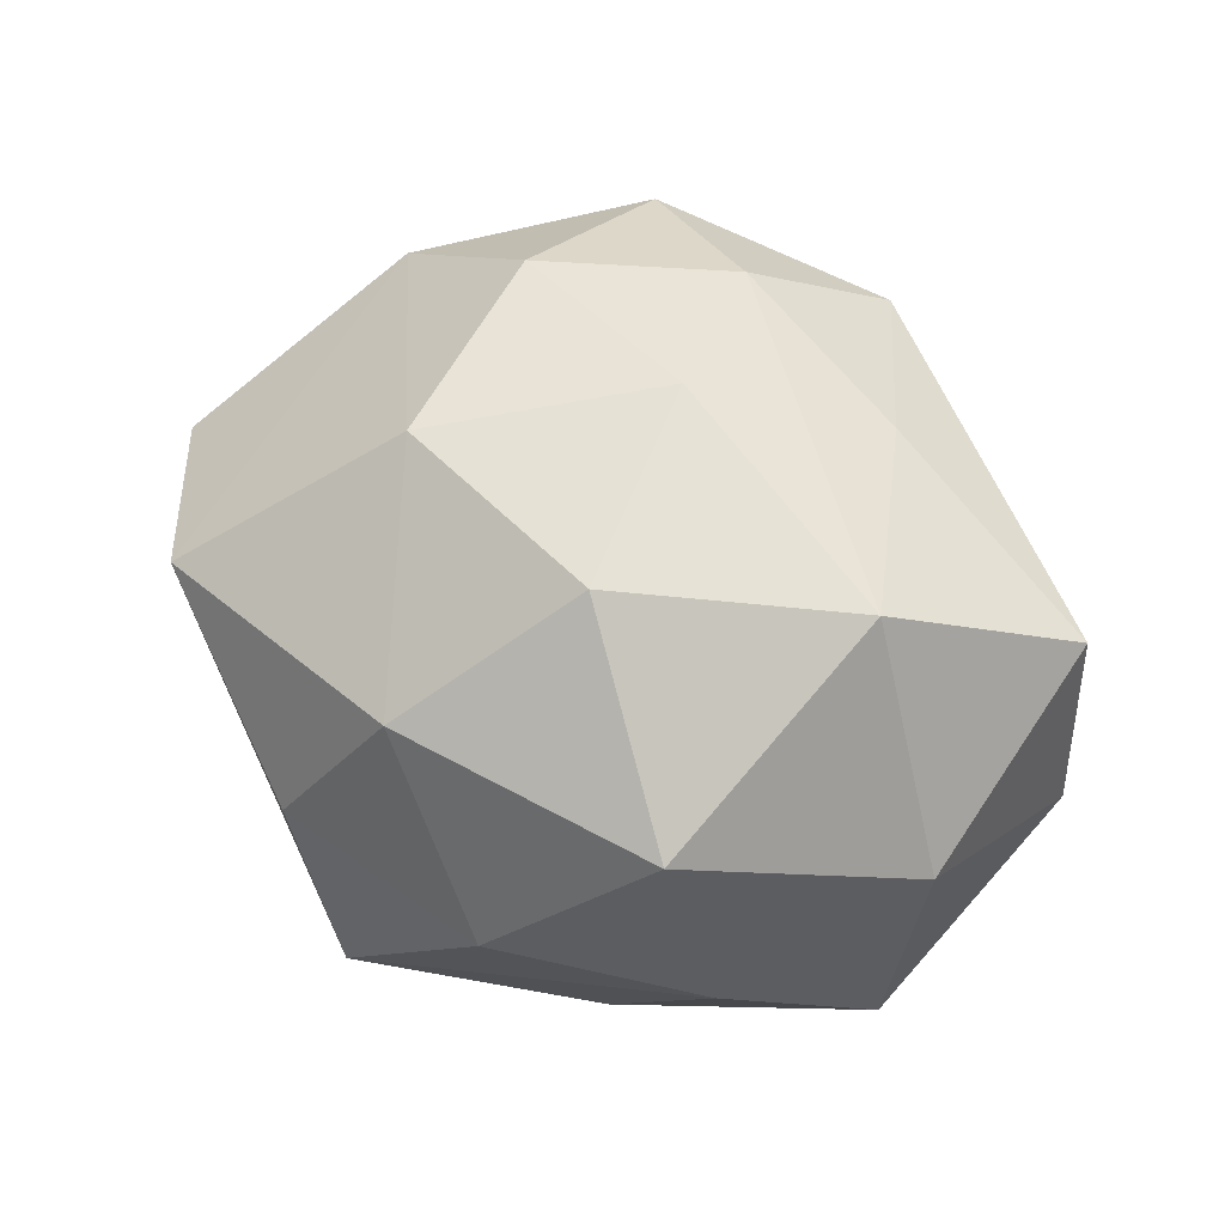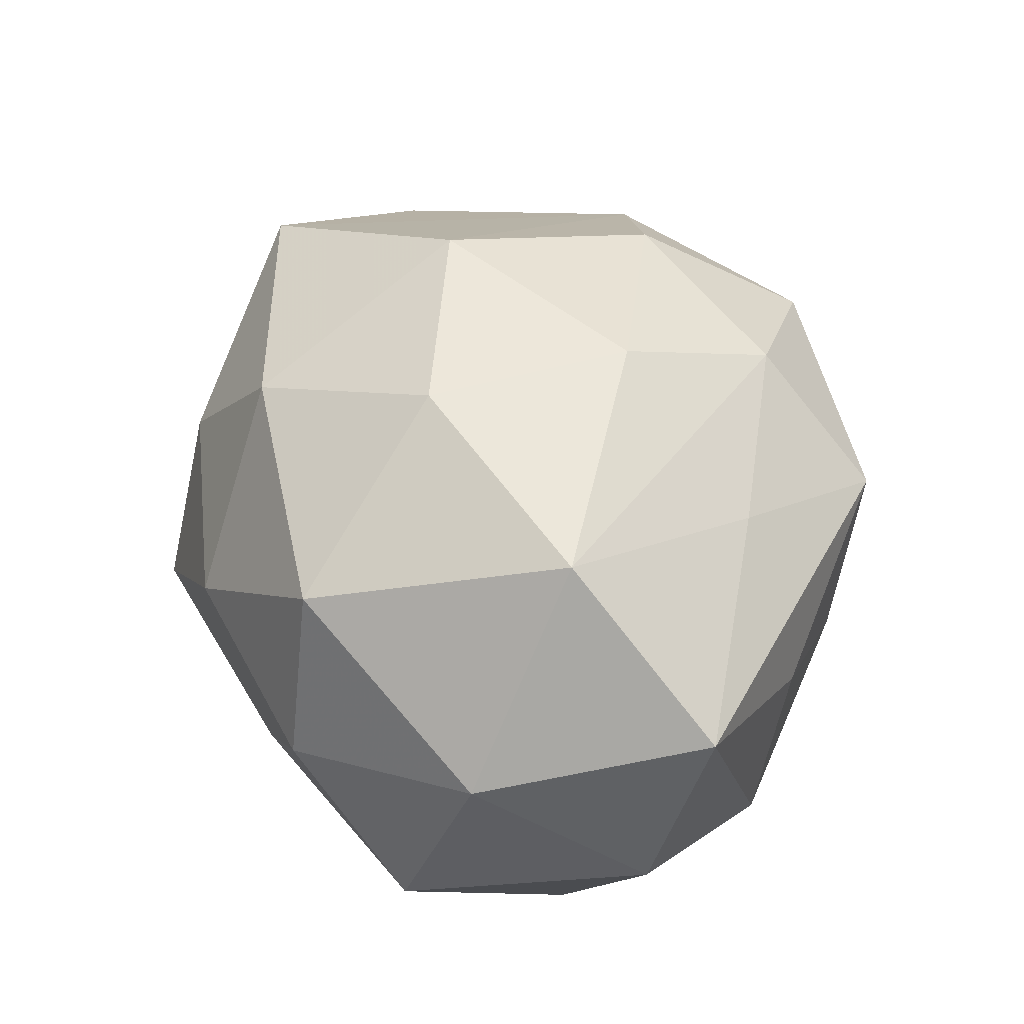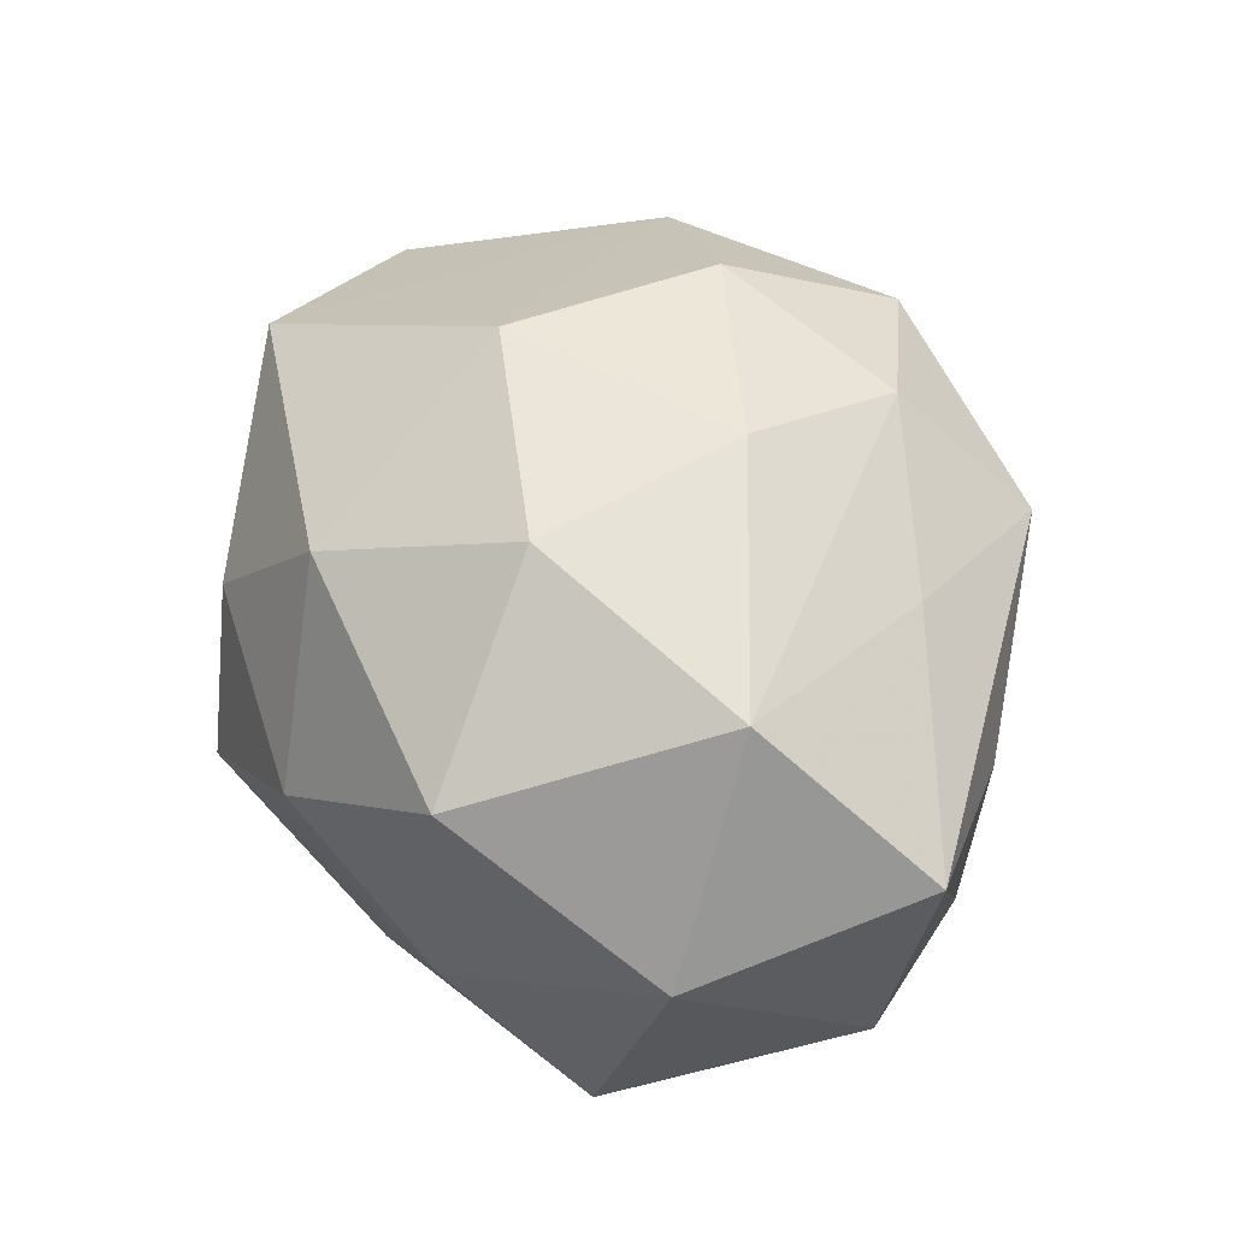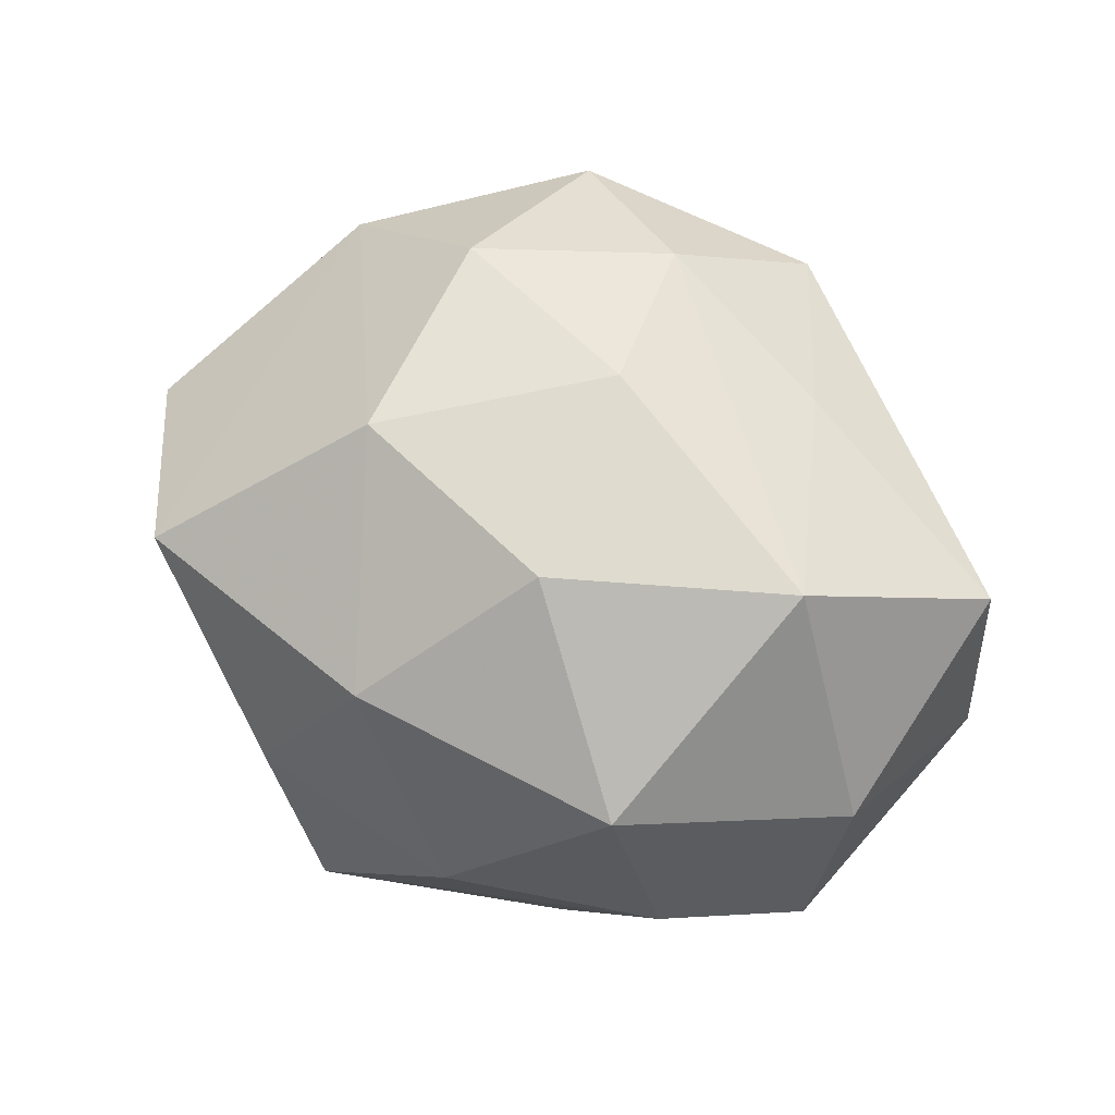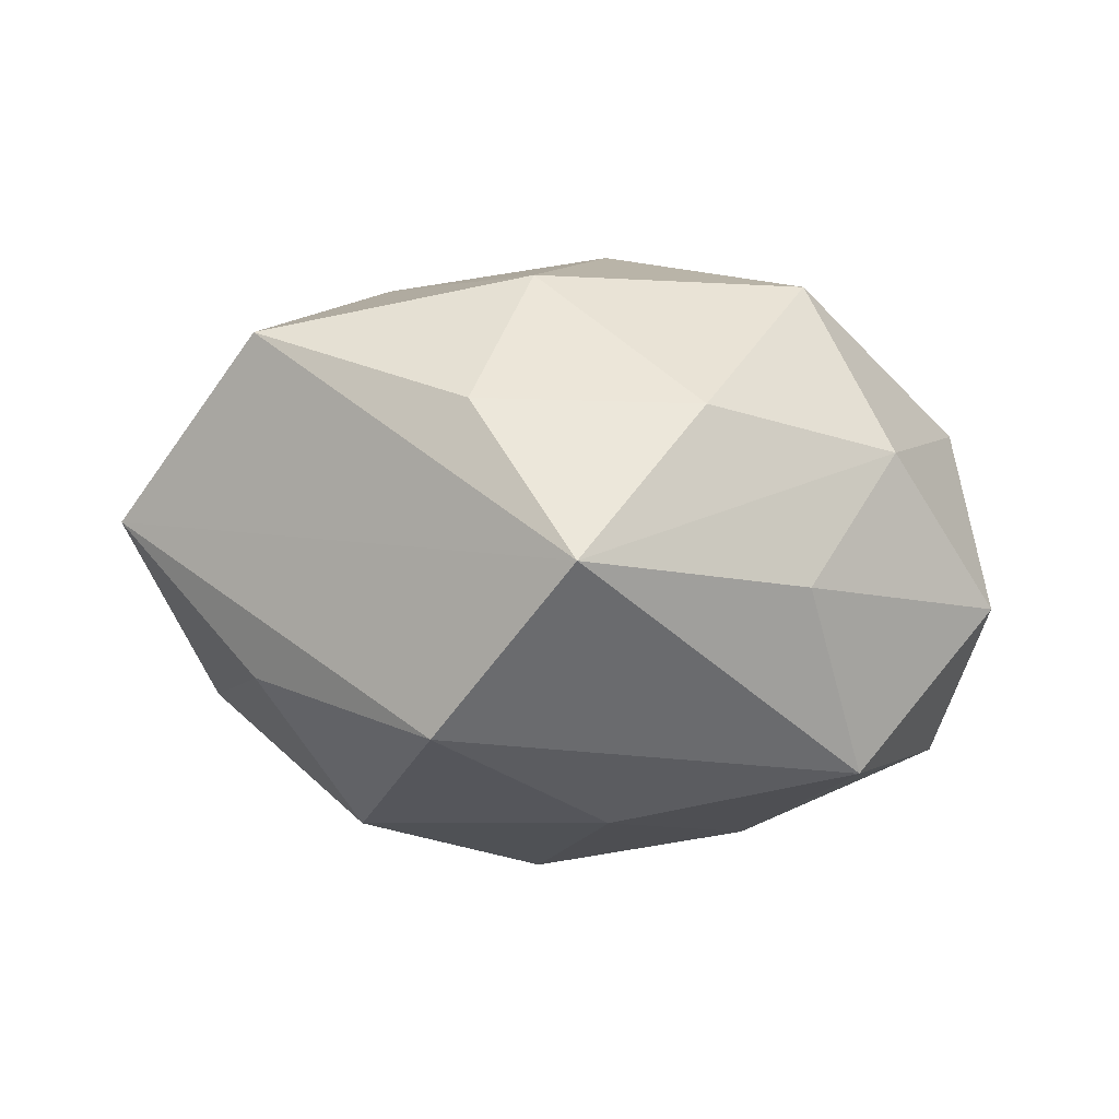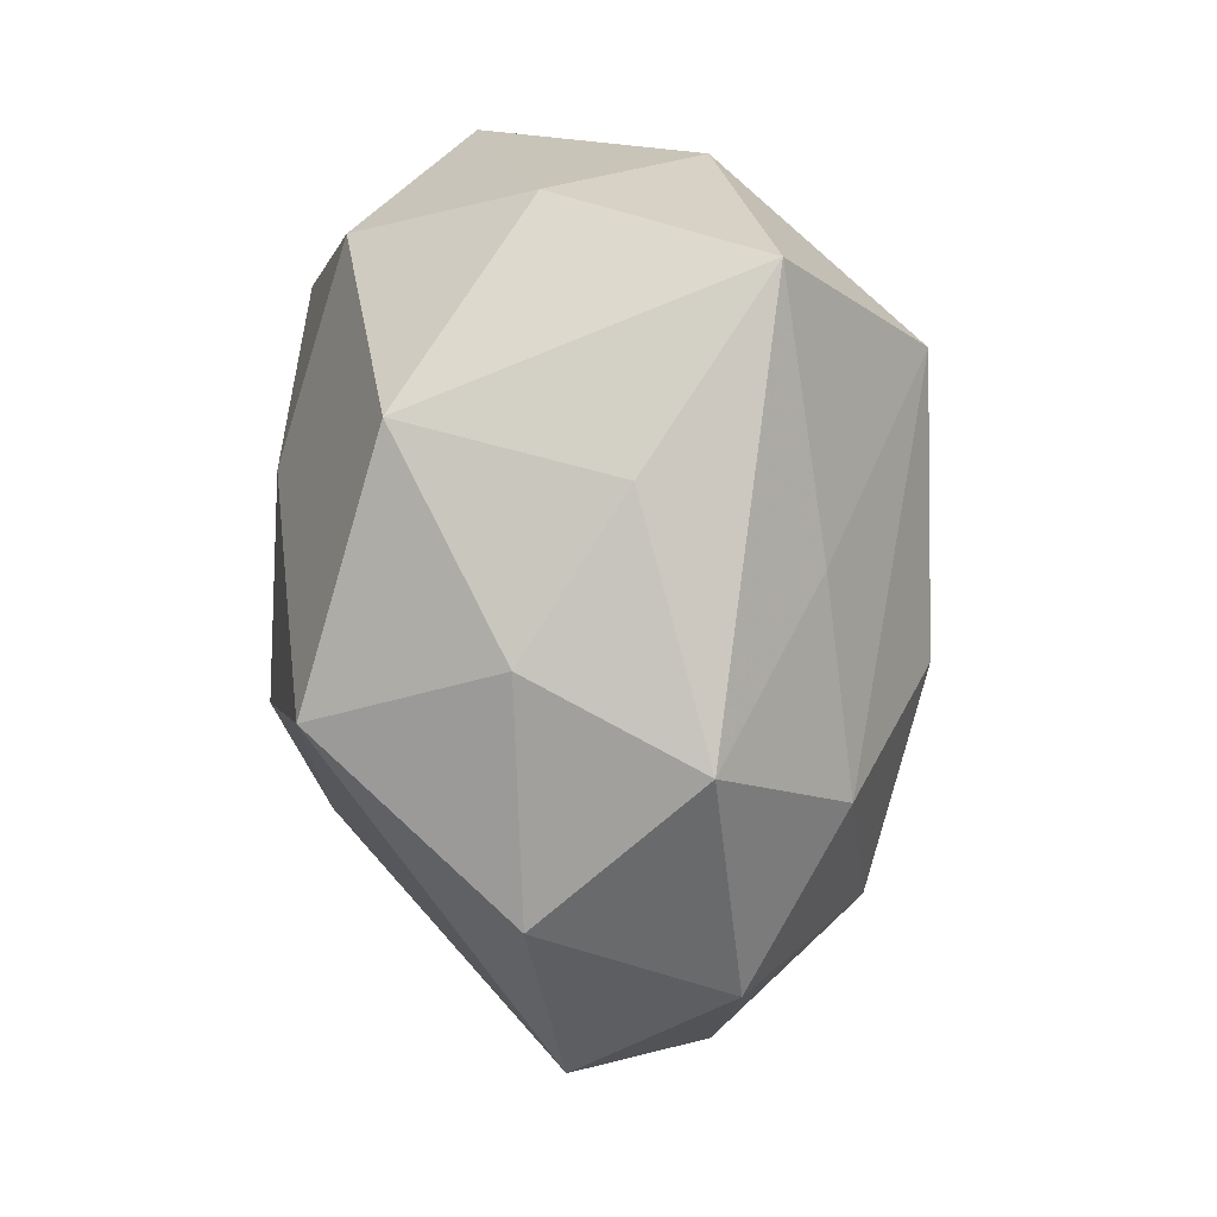
<metadata>
{"format":"obj","ext":"obj","renderer":"f3d","projection":"perspective","resolution":1024,"background":"white","views":[{"elev":69.1,"azim":-145.9,"up":"+Z"},{"elev":58.5,"azim":-96.7,"up":"+Z"},{"elev":66.4,"azim":-109.0,"up":"+Z"},{"elev":75.8,"azim":-147.2,"up":"+Z"},{"elev":-15.8,"azim":172.5,"up":"+Z"},{"elev":-60.0,"azim":-85.0,"up":"+Y"}]}
</metadata>
<code>
v -0.001697 0.01241 -0.03484
v -0.04546 0.01145 0.01532
v 0.0285 -0.02017 0.02598
v -0.02985 0.02132 -0.02991
v 0.0567 0.009357 0.0007767
v 0.02092 0.0307 -0.02919
v 0.003648 -0.01382 0.03467
v -0.008765 -0.0369 -0.02908
v -0.04562 -0.01789 0.02158
v -0.0216 -0.007139 -0.03213
v -0.03244 0.0329 0.005667
v -0.01515 -0.04062 -0.007146
v -0.04463 -0.0005219 -0.02228
v 0.04182 0.0286 0.01848
v -0.05142 -0.00992 -0.001521
v -0.01581 -0.02685 0.02375
v 0.007059 0.04878 -0.01324
v 0.02489 0.006377 0.03327
v -0.004643 -0.04579 0.01134
v 0.01819 0.04226 0.006802
v -0.0365 -0.02732 -0.01772
v -0.04687 0.0206 -0.0094
v 0.009796 0.03248 0.0257
v 0.04642 -0.02072 0.008143
v -0.02981 -0.03171 0.005823
v -0.001811 0.01165 0.03709
v -0.008349 0.04275 0.007135
v 0.03702 -0.03674 -0.006971
v 0.01093 -0.04708 -0.008503
v 0.02507 -0.04122 0.01217
v 0.0402 0.014 -0.01894
v 0.003578 -0.01222 -0.03608
v -0.02111 0.03658 -0.01191
v 0.04458 -0.0119 -0.0152
v 0.02667 0.001267 -0.03359
v -0.02292 0.02931 0.02719
v 0.007823 -0.03315 0.02482
v -0.02765 -0.002639 0.03649
f 28 30 29
f 29 30 19
f 14 5 17
f 38 36 2
f 28 29 8
f 28 8 35
f 2 36 11
f 24 14 18
f 5 14 24
f 28 5 24
f 24 30 28
f 20 14 17
f 36 38 26
f 19 30 37
f 2 15 9
f 9 38 2
f 21 9 15
f 17 5 6
f 6 4 17
f 32 8 10
f 32 35 8
f 34 5 28
f 28 35 34
f 17 4 33
f 33 11 17
f 27 20 17
f 17 11 27
f 27 11 36
f 14 20 23
f 36 26 23
f 23 27 36
f 20 27 23
f 18 14 23
f 23 26 18
f 3 37 30
f 3 24 18
f 30 24 3
f 38 37 7
f 18 26 7
f 7 26 38
f 7 3 18
f 37 3 7
f 16 37 38
f 38 9 16
f 19 37 16
f 16 9 19
f 10 8 13
f 8 21 13
f 13 4 10
f 13 21 15
f 19 9 25
f 9 21 25
f 31 6 5
f 35 6 31
f 5 34 31
f 31 34 35
f 1 6 35
f 35 32 1
f 4 6 1
f 10 4 1
f 1 32 10
f 22 33 4
f 11 33 22
f 4 13 22
f 2 11 22
f 22 15 2
f 22 13 15
f 19 25 12
f 12 25 21
f 12 21 8
f 12 29 19
f 12 8 29

</code>
